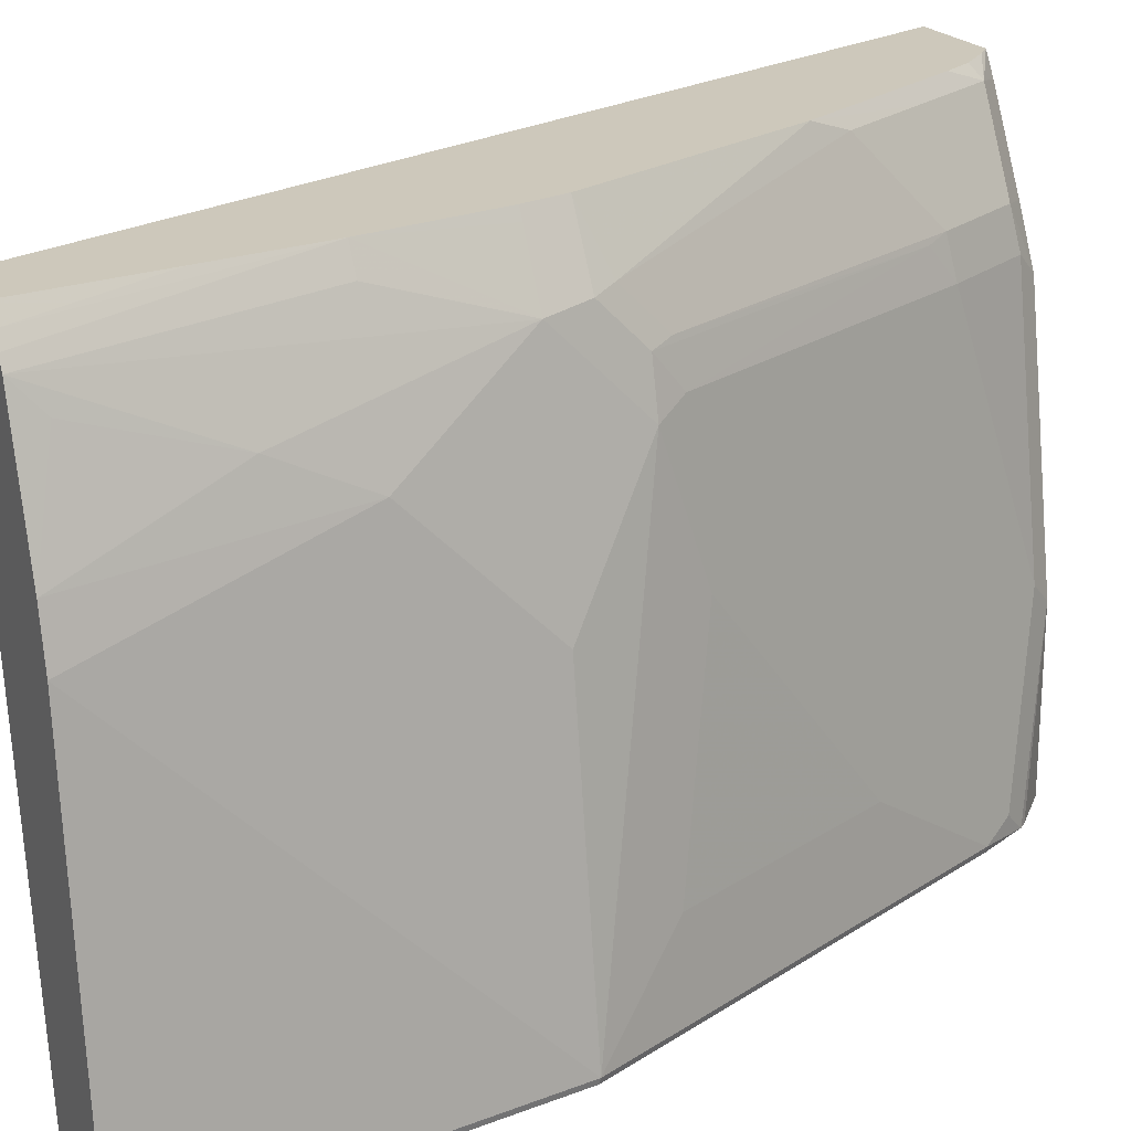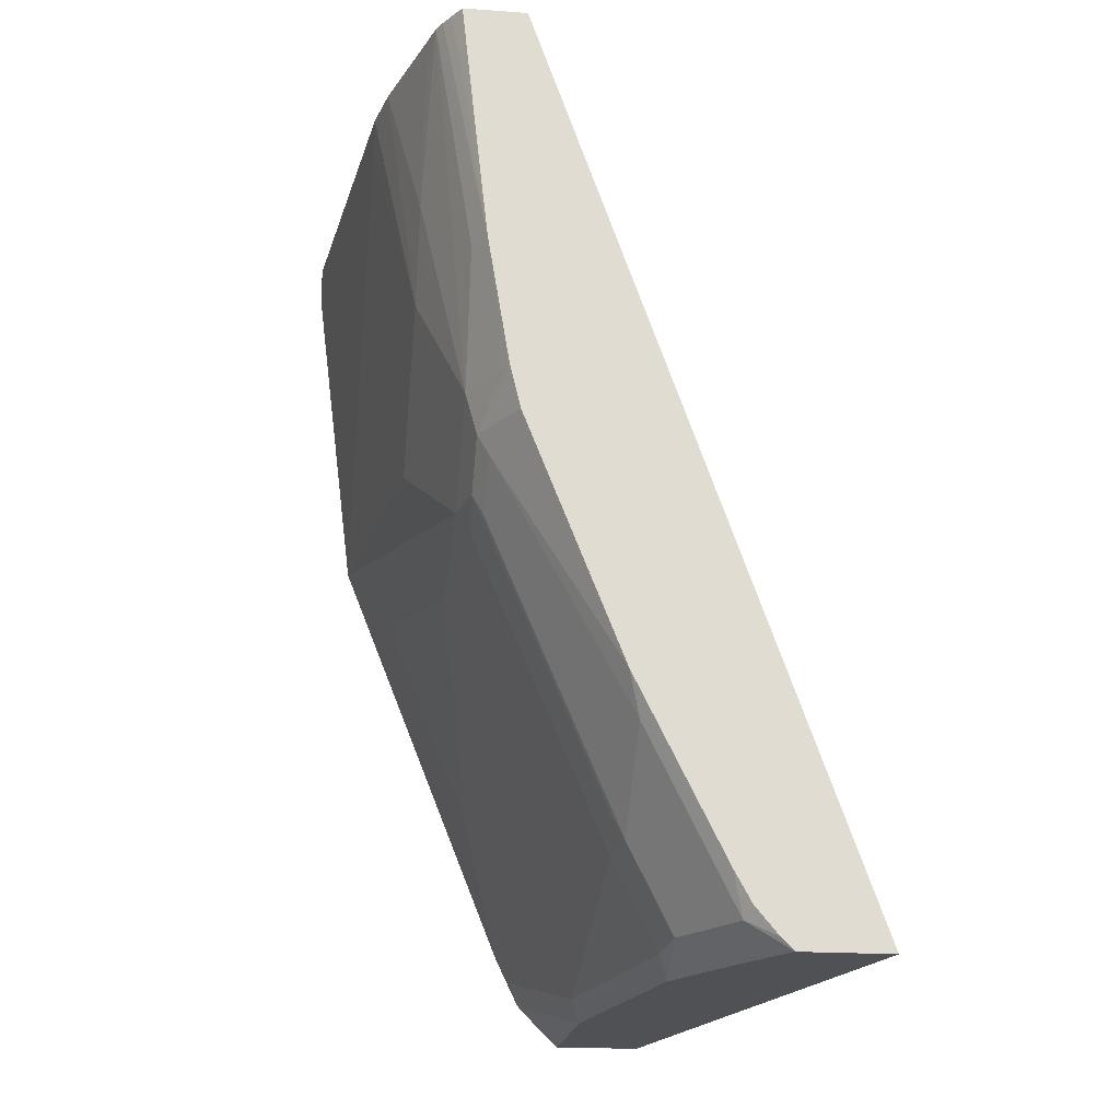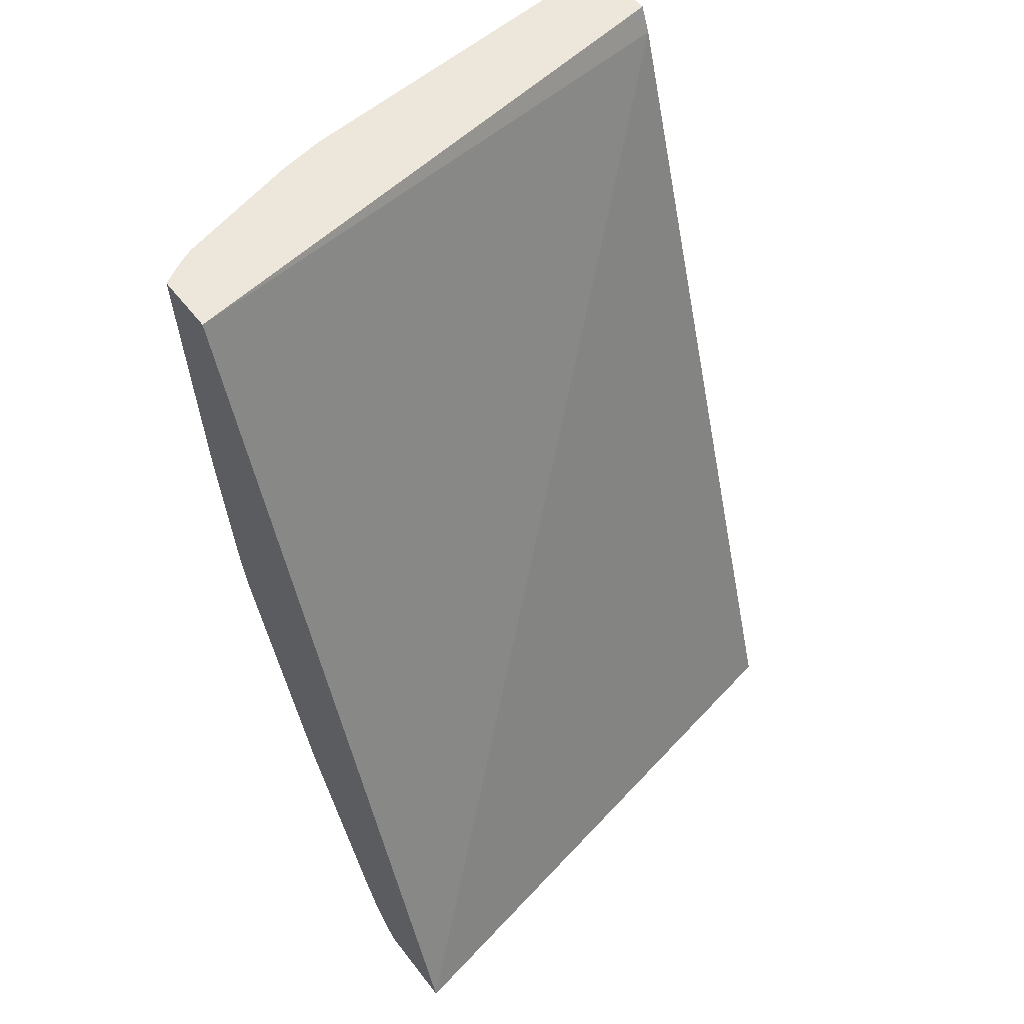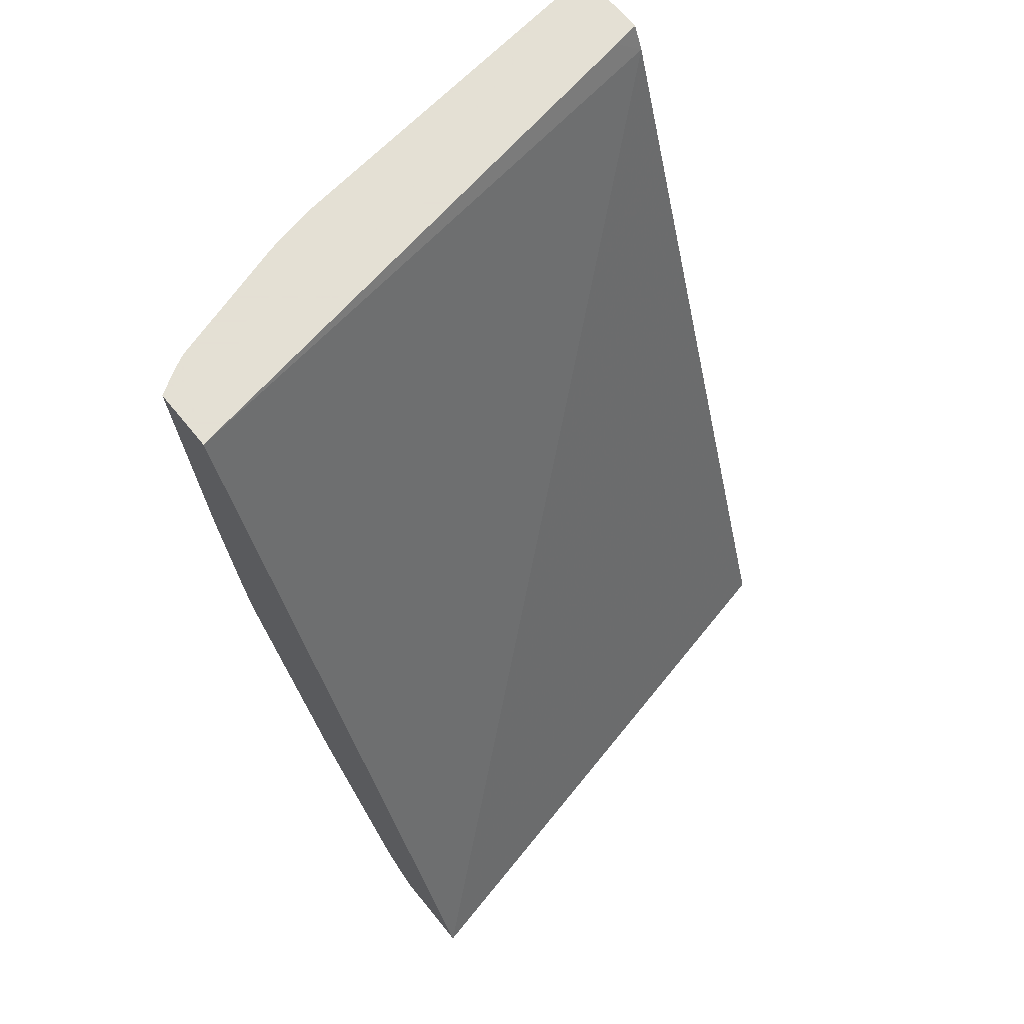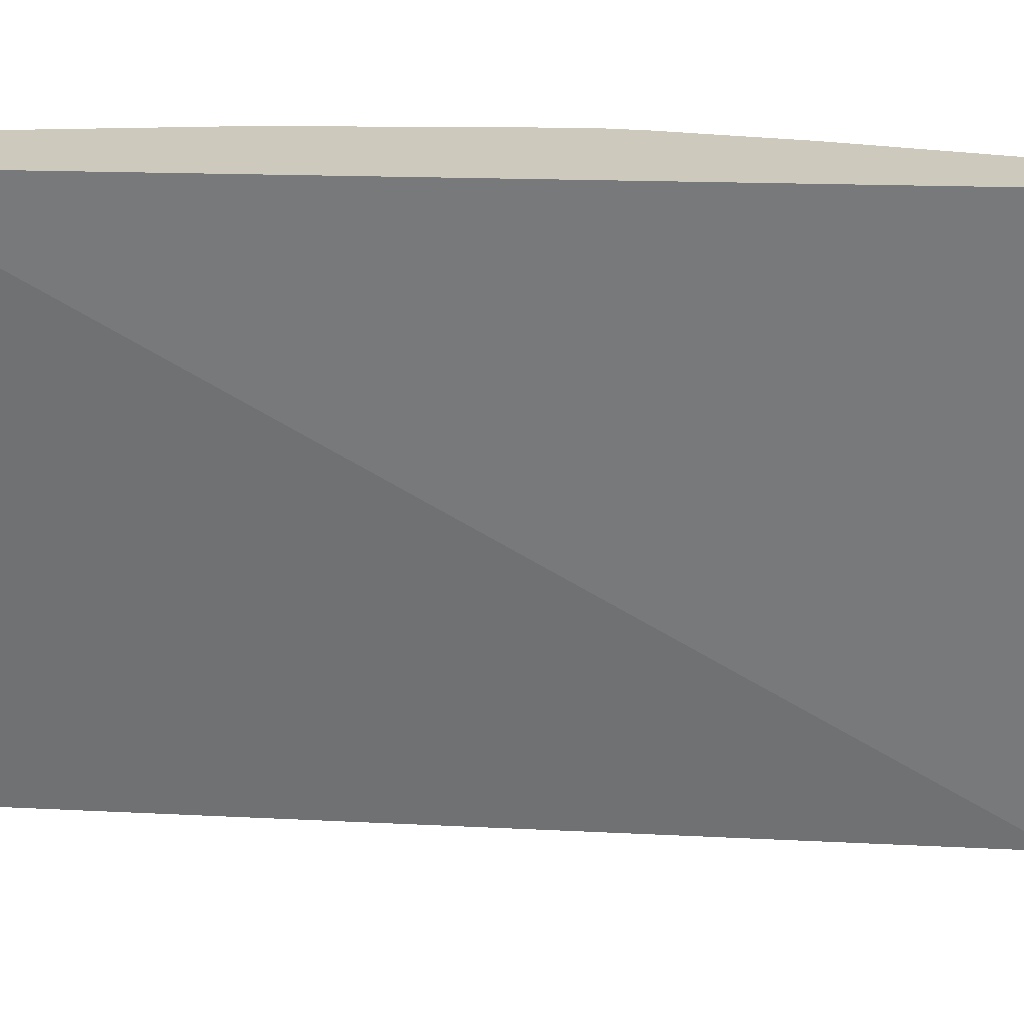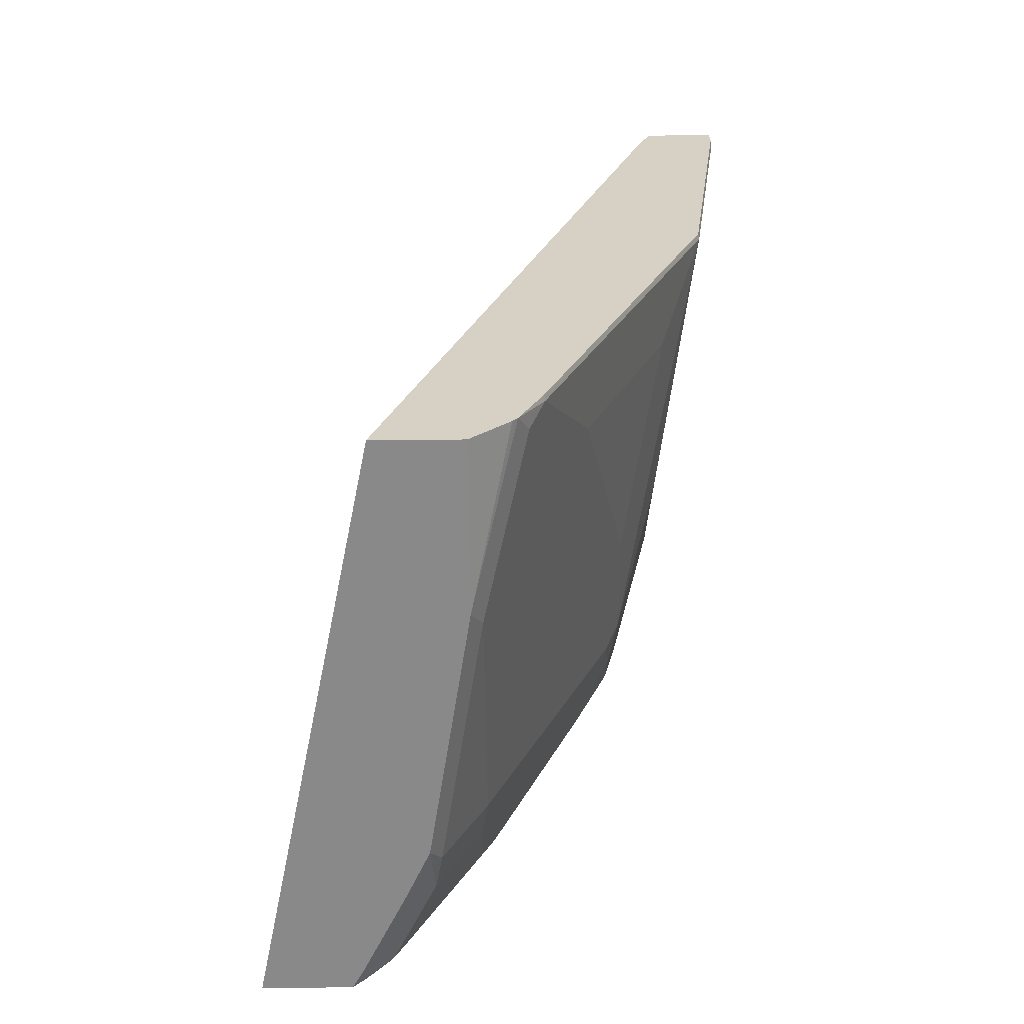
<metadata>
{"format":"obj","ext":"obj","renderer":"f3d","projection":"perspective","resolution":1024,"background":"white","views":[{"elev":21.8,"azim":-116.9,"up":"+Z"},{"elev":-20.1,"azim":-7.5,"up":"+Y"},{"elev":53.6,"azim":53.4,"up":"+Y"},{"elev":66.2,"azim":50.9,"up":"+Y"},{"elev":22.7,"azim":113.0,"up":"+Z"},{"elev":-63.2,"azim":-179.5,"up":"+Y"}]}
</metadata>
<code>
v -0.6377 0.1082 0.1735
v -0.6726 0.0984 -0.0513
v -0.675 0.1082 -0.04062
v -0.6616 0.1082 0.1735
v -0.5168 -0.2321 0.1735
v -0.677 0.1082 -0.0513
v -0.6769 0.1082 -0.05095
v -0.5648 -0.2321 -0.0513
v -0.6652 0.1082 0.1677
v -0.6562 0.05866 0.1735
v -0.5506 -0.2321 0.1735
v -0.705 0.1082 -0.0513
v -0.5976 -0.2321 -0.0513
v -0.6679 0.1082 0.1631
v -0.6514 0.01639 0.1735
v -0.5554 -0.2321 0.1652
v -0.5554 -0.2273 0.1735
v -0.566 -0.2214 0.1681
v -0.7051 0.1082 -0.05064
v -0.705 0.09883 -0.0513
v -0.5976 -0.2321 0.014
v -0.6122 -0.2178 -0.0513
v -0.6701 0.1082 0.1587
v -0.6562 0.01639 0.164
v -0.6562 -0.03281 0.1476
v -0.6452 -0.03281 0.1695
v -0.6432 -0.03281 0.1735
v -0.5718 -0.2321 0.1324
v -0.5638 -0.2172 0.1735
v -0.5701 -0.2058 0.1735
v -0.5824 -0.1886 0.1681
v -0.5824 -0.2051 0.1517
v -0.5824 -0.2214 0.1353
v -0.7054 0.1082 -0.04921
v -0.7054 0.0984 -0.04921
v -0.6886 -0.03241 -0.0513
v -0.689 -0.03281 -0.04921
v -0.5812 -0.2321 0.1124
v -0.6015 -0.2242 0.02188
v -0.6179 -0.2078 -0.04373
v -0.6141 -0.2154 -0.0513
v -0.6849 0.1082 0.1103
v -0.6726 0.0984 0.1476
v -0.6726 0.0492 0.1312
v -0.6726 0.01639 0.1148
v -0.6562 -0.04923 0.1312
v -0.6521 -0.04923 0.1497
v -0.6393 -0.04923 0.1735
v -0.6029 -0.1402 0.1735
v -0.5988 -0.1558 0.1681
v -0.5988 -0.1722 0.1517
v -0.5851 -0.2242 0.1203
v -0.5988 -0.1886 0.1353
v -0.6015 -0.1914 0.1203
v -0.7054 0.1082 -0.03941
v -0.689 0.0984 0.082
v -0.689 -0.01642 -0.03279
v -0.623 -0.1964 -0.0513
v -0.6726 -0.06559 -0.01639
v -0.6726 -0.04923 0.03282
v -0.6726 -0.03281 0.06561
v -0.6234 -0.1968 -0.04921
v -0.6398 -0.1476 -0.01639
v -0.6015 -0.2078 0.07109
v -0.607 -0.2133 0.01642
v -0.689 0.1082 0.0918
v -0.6726 -0.01642 0.082
v -0.6562 -0.06559 0.1148
v -0.6521 -0.06559 0.1333
v -0.648 -0.07382 0.1353
v -0.648 -0.05743 0.1517
v -0.6029 -0.1804 0.1333
v -0.6507 -0.07655 0.1203
v -0.6562 -0.08201 0.06561
f 37 61 57
f 36 58 62
f 35 57 56
f 36 62 37
f 37 59 60
f 37 60 61
f 37 62 63
f 40 62 41
f 39 52 64
f 39 64 65
f 39 65 62
f 39 62 40
f 35 37 57
f 41 62 58
f 37 63 59
f 35 66 55
f 25 45 46
f 34 35 55
f 25 44 45
f 42 66 45
f 25 46 47
f 25 47 26
f 26 47 27
f 27 47 48
f 28 33 38
f 31 49 50
f 31 50 51
f 31 51 32
f 32 51 53
f 32 53 33
f 33 52 38
f 33 53 54
f 33 54 52
f 35 56 66
f 42 45 44
f 69 73 72
f 45 57 67
f 54 73 64
f 57 61 67
f 59 63 74
f 59 74 60
f 60 74 68
f 60 68 61
f 54 72 73
f 62 65 63
f 64 73 65
f 65 73 74
f 68 73 69
f 68 74 73
f 69 72 70
f 23 25 24
f 63 65 74
f 53 72 54
f 53 70 72
f 52 54 64
f 45 67 46
f 45 66 56
f 45 56 57
f 46 61 68
f 46 68 69
f 46 69 47
f 46 67 61
f 47 69 70
f 47 70 71
f 47 71 48
f 48 71 49
f 49 71 50
f 50 71 51
f 51 71 70
f 51 70 53
f 42 44 43
f 23 44 25
f 2 22 41
f 23 42 43
f 1 49 30
f 1 30 29
f 1 29 17
f 1 17 11
f 1 11 5
f 1 5 2
f 1 48 49
f 2 6 7
f 2 5 8
f 2 8 13
f 2 13 22
f 2 41 58
f 2 58 36
f 2 36 20
f 2 7 3
f 2 20 12
f 1 15 27
f 1 4 10
f 23 43 44
f 1 2 3
f 1 3 7
f 1 7 6
f 1 6 12
f 1 12 19
f 1 10 15
f 1 19 34
f 1 55 66
f 1 66 42
f 1 42 23
f 1 23 14
f 1 14 9
f 1 9 4
f 1 34 55
f 2 12 6
f 1 27 48
f 5 11 16
f 17 29 18
f 18 29 30
f 18 30 49
f 18 49 31
f 18 31 32
f 19 20 35
f 19 35 34
f 20 36 37
f 20 37 35
f 21 38 52
f 21 52 39
f 21 39 40
f 21 40 41
f 4 9 10
f 21 41 22
f 16 33 28
f 16 18 33
f 18 32 33
f 15 23 24
f 5 16 28
f 5 28 38
f 5 38 21
f 5 21 13
f 5 13 8
f 9 15 10
f 11 17 18
f 9 14 15
f 12 20 19
f 13 21 22
f 14 23 15
f 15 24 25
f 15 25 26
f 15 26 27
f 11 18 16

</code>
